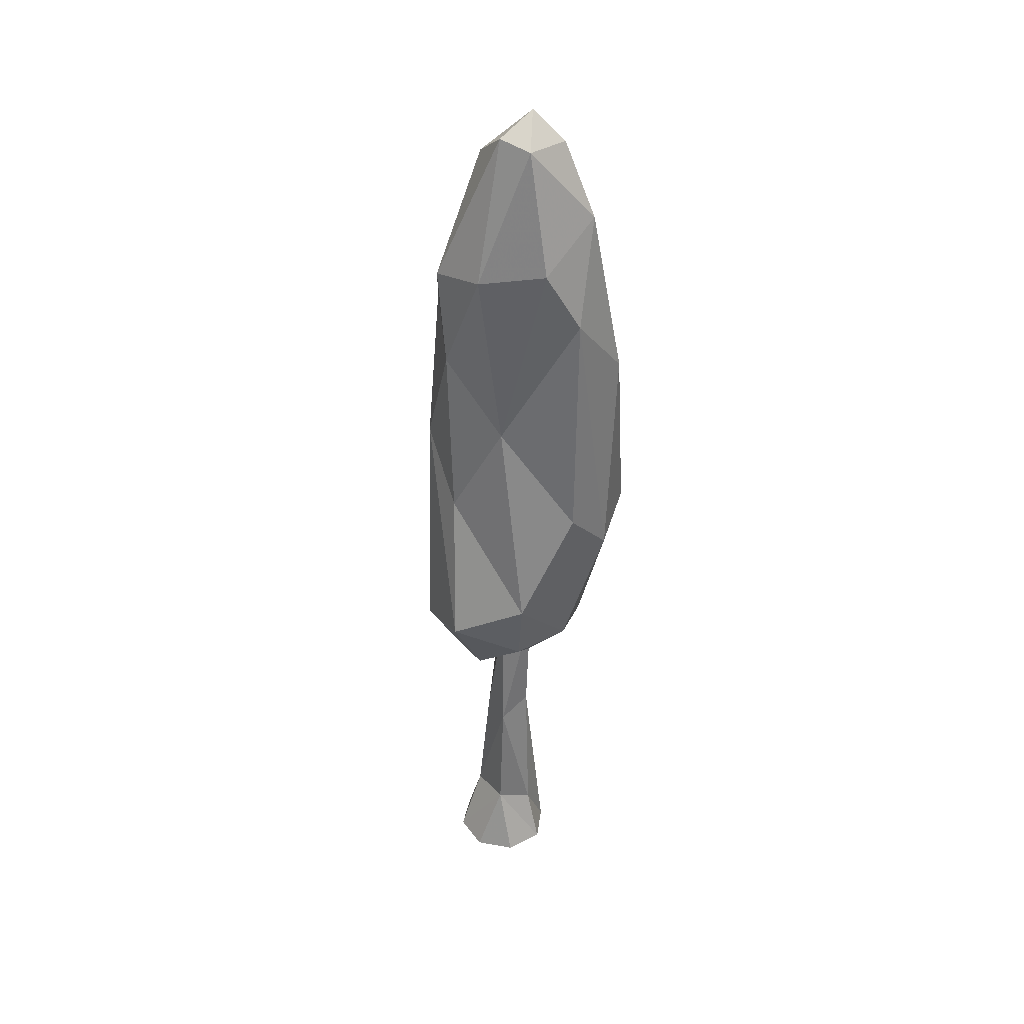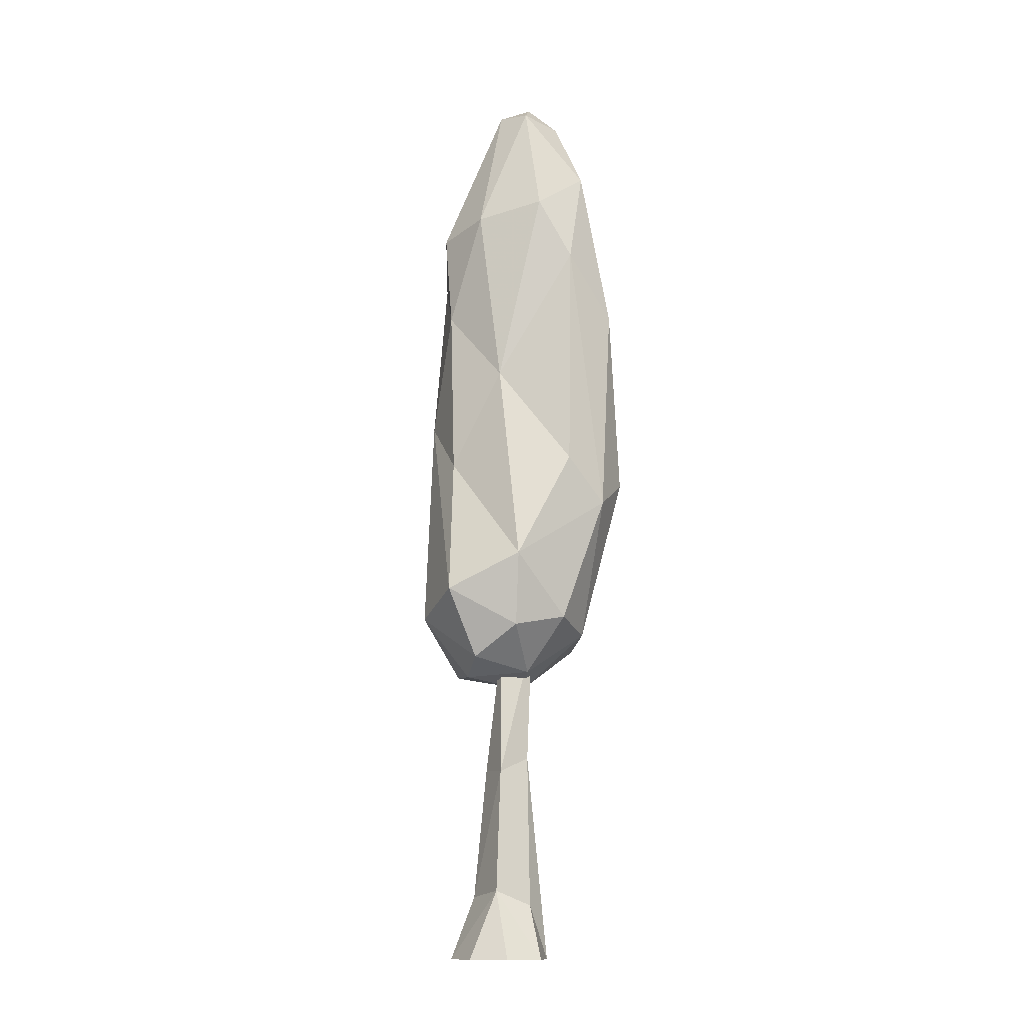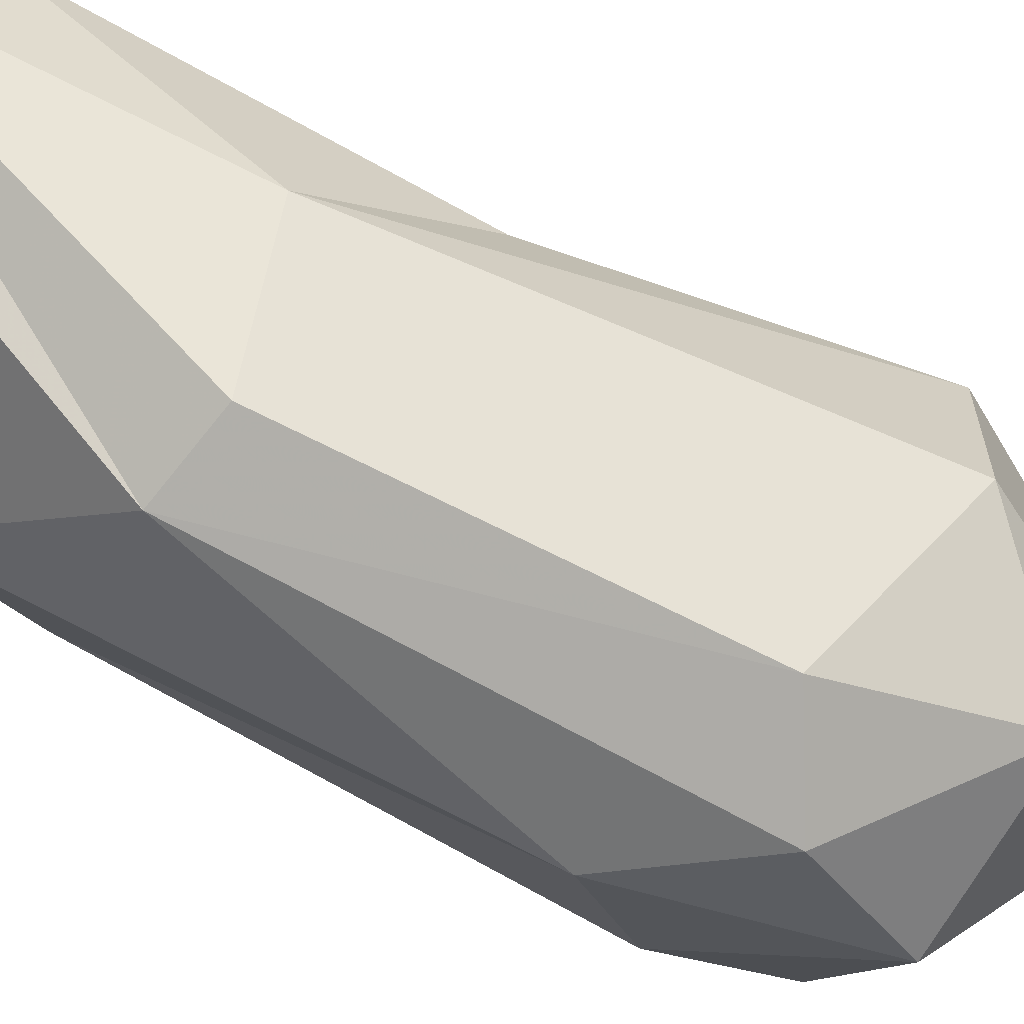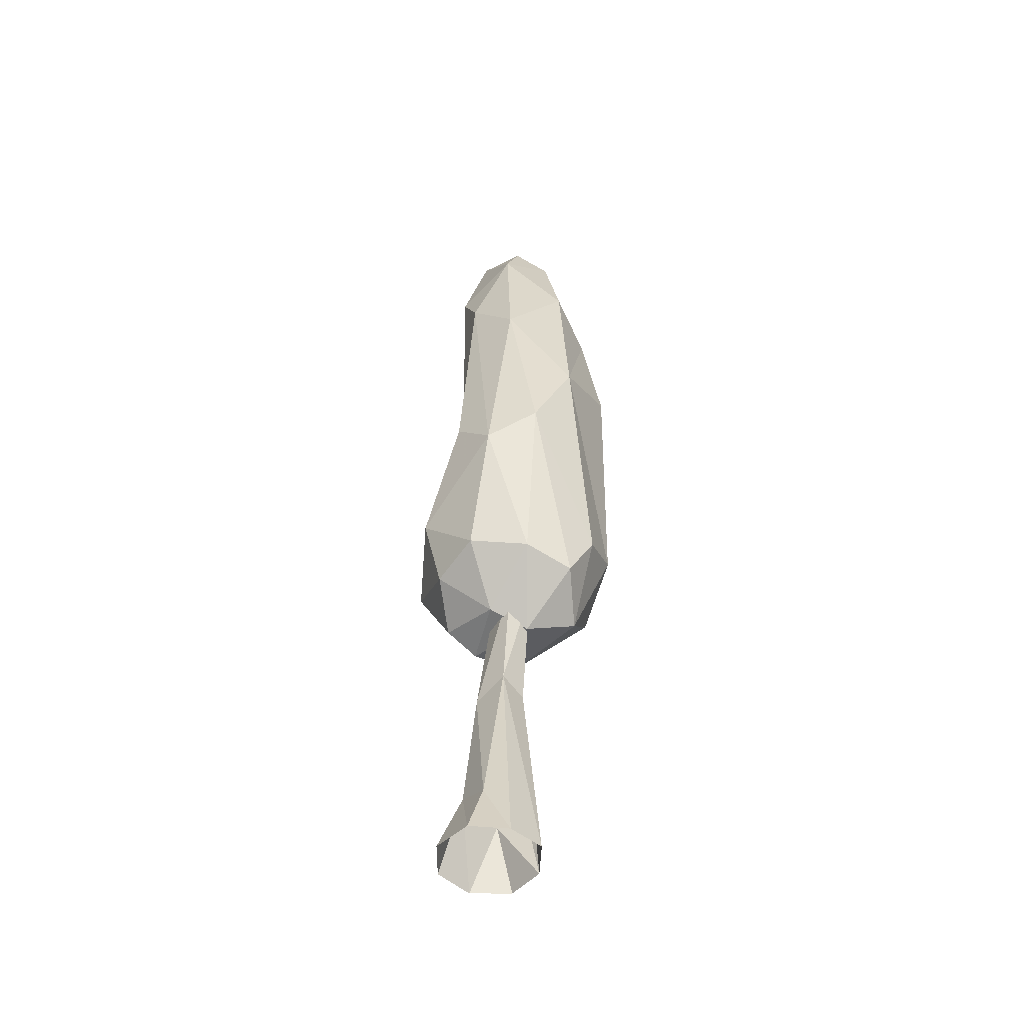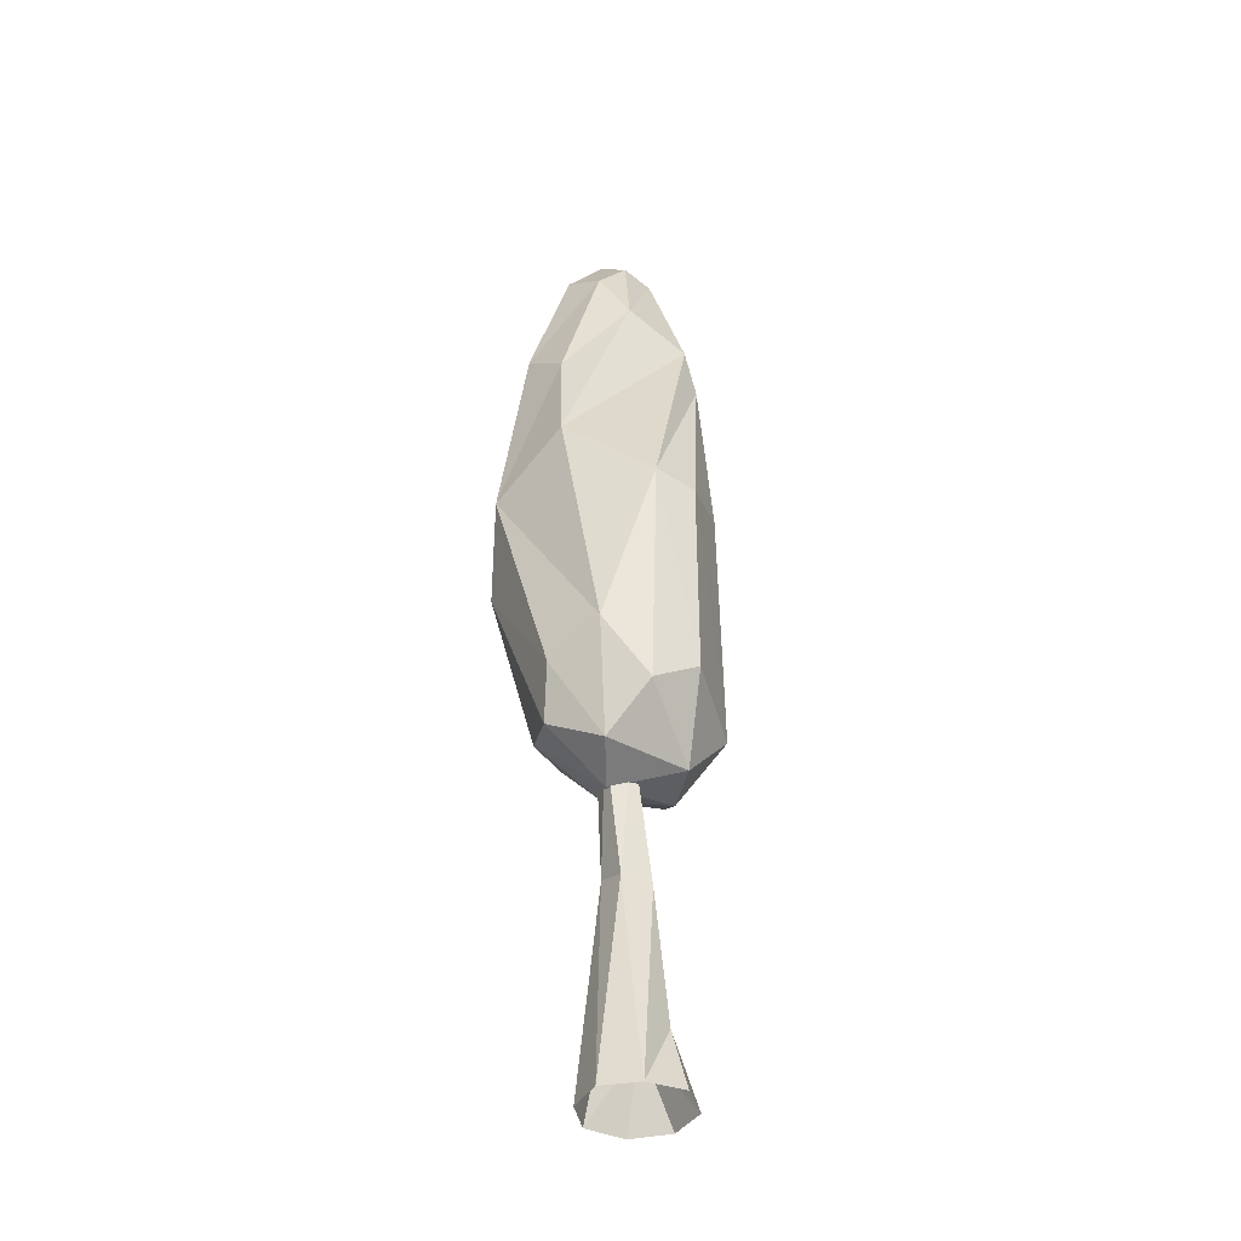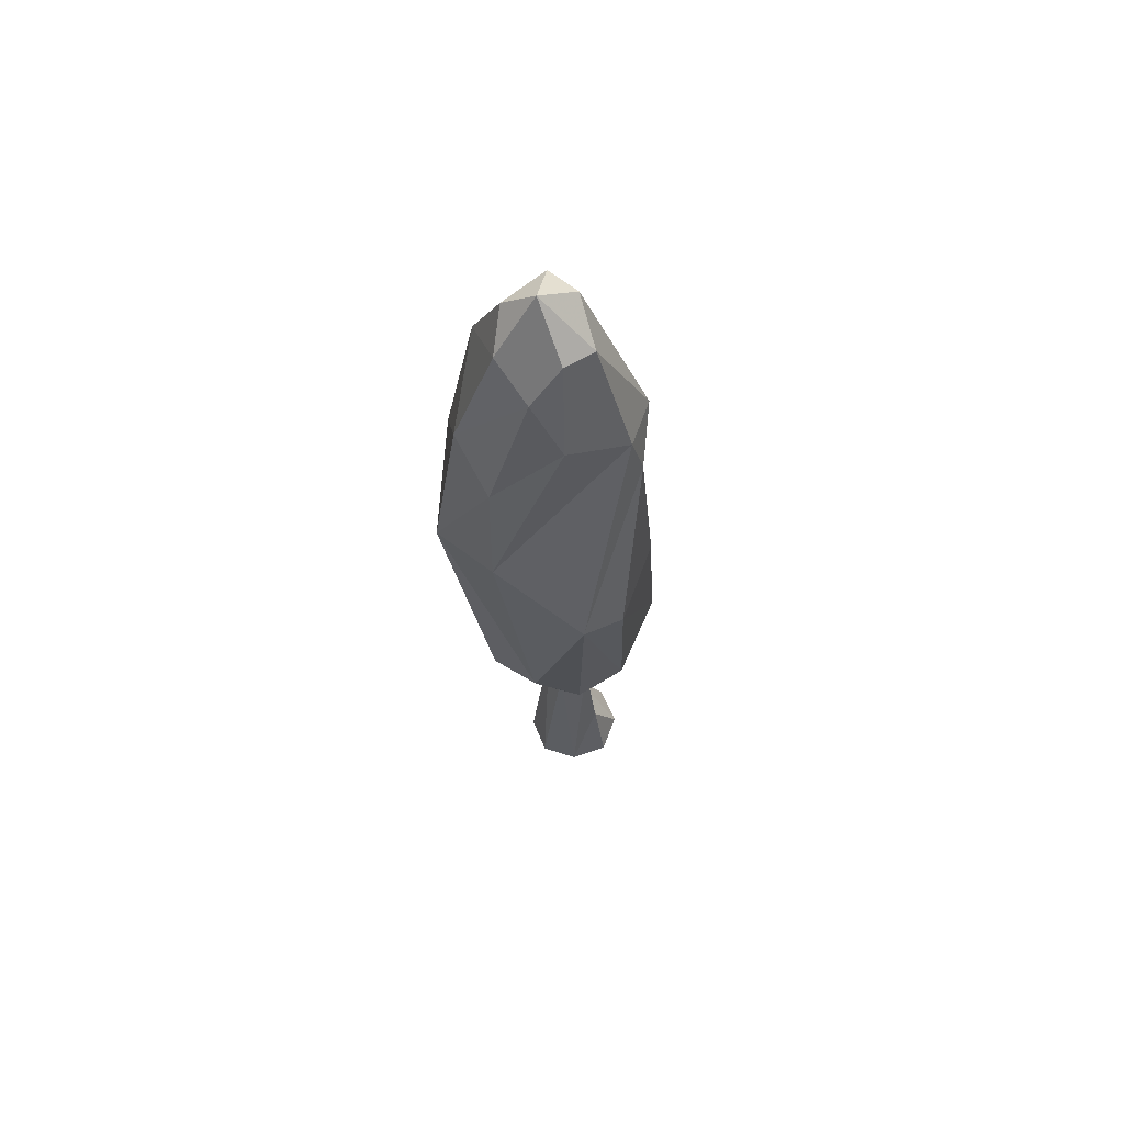
<metadata>
{"format":"obj","ext":"obj","renderer":"f3d","projection":"perspective","resolution":1024,"background":"white","views":[{"elev":38.4,"azim":125.1,"up":"+Y"},{"elev":-12.5,"azim":127.4,"up":"+Y"},{"elev":79.5,"azim":-58.5,"up":"+Z"},{"elev":-49.9,"azim":-157.4,"up":"+Y"},{"elev":-39.7,"azim":-52.5,"up":"+Y"},{"elev":64.0,"azim":-46.9,"up":"+Y"}]}
</metadata>
<code>
o Tree_Type1_02_Cylinder.004
v 0.003529 -0.000814 -0.6183
v -0.07491 0.6458 -0.3936
v 0.4402 -0.000688 -0.4372
v 0.6206 -0.000519 0
v 0.2826 0.8221 -0.1448
v 0.439 -0.000407 0.4372
v 0.003197 -0.000738 0.6183
v 0.08278 0.7461 0.3634
v -0.4014 -0.007586 0.4069
v -0.5941 -0.002697 -0.001951
v -0.4053 -0.007302 -0.4059
v -0.2368 2.468 -0.2335
v 0.1527 2.294 -0.1066
v -0.02322 2.321 0.256
v -0.3467 2.365 0.09879
v -0.3224 3.96 -0.2401
v -0.000829 3.913 -4e-06
v -0.3333 3.962 0.24
v -0.4884 3.984 -0
v -0.9087 10.78 -0.2706
v -0.1178 9.023 -1.05
v -0.555 11.09 -0.5055
v 0.03438 6.234 -1.119
v -0.4595 5.696 -1.288
v -0.08671 4.206 -0.9311
v -0.5612 10.25 -0.9198
v -0.1055 3.55 -0.3378
v 0.3744 7.424 -0.2558
v 0.4742 4.076 -0.597
v 0.1805 9.749 -0.7655
v 0.6288 4.945 -0.755
v 0.5039 9.571 -0.02843
v 0.004731 11.14 -0.4115
v 0.4423 8.287 0.512
v 0.5749 6.231 0.3455
v 0.5895 3.701 -0.04097
v 1.031 4.519 0.03306
v 0.007355 11.2 0.006204
v 0.1725 6.898 1.017
v 0.3547 3.485 0.2679
v 0.6401 4.235 0.7576
v 0.3928 9.433 0.6526
v 0.01894 8.872 0.9335
v -0.6224 6.623 1.32
v -0.007425 3.534 0.7119
v -0.1217 9.463 0.8811
v -0.3815 4.44 1.156
v -1.092 6.705 1.149
v -0.4203 11.43 -0.1466
v -0.2107 10.85 0.437
v -0.878 4.12 0.9082
v -0.9336 3.587 0.351
v -0.8235 9.808 0.5958
v -1.518 7.586 0.171
v -1.336 4.785 0.5915
v -1.338 8.85 -0.000513
v -0.5917 10.9 0.3544
v -0.9439 10.47 0.2296
v -1.423 7.051 -0.8285
v -1.366 4.479 -0.06892
v -1.228 9.323 -0.5895
v -1.136 3.912 -0.2812
v -0.4517 3.388 -0.006088
v -0.738 8.257 -1.231
v -1.057 6.036 -1.155
v -0.7549 4.057 -0.7348
f 3 5 4
f 8 7 6
f 8 9 7
f 11 2 1
f 11 12 2
f 14 18 15
f 13 17 14
f 6 4 5 8
f 14 15 9 8
f 5 3 1 2
f 13 5 2 12
f 13 14 8 5
f 12 11 10 15
f 10 9 15
f 19 16 12 15
f 16 17 13 12
f 15 18 19
f 14 17 18
f 21 23 24
f 49 22 20
f 30 28 21
f 21 26 30
f 23 31 24
f 27 29 36
f 49 33 22
f 27 36 40
f 63 27 40
f 28 31 23
f 29 31 37
f 29 37 36
f 28 32 34
f 30 33 32
f 35 37 31
f 34 42 43
f 39 41 37
f 40 41 45
f 39 43 44
f 38 49 50
f 40 45 63
f 44 47 41
f 42 50 46
f 45 47 51
f 48 51 47
f 50 49 57
f 54 53 56
f 45 51 52
f 57 58 53
f 53 58 56
f 54 59 55
f 60 62 52
f 58 61 56
f 61 64 59
f 59 65 60
f 49 20 58
f 20 26 61
f 63 66 27
f 65 66 62
f 66 24 25
f 64 26 21
f 64 21 24
f 65 24 66
f 27 25 29
f 21 28 23
f 26 22 33
f 25 24 31
f 29 25 31
f 30 26 33
f 28 30 32
f 28 34 35
f 28 35 31
f 33 49 38
f 34 39 35
f 34 32 42
f 35 39 37
f 41 40 36 37
f 53 46 50 57
f 39 34 43
f 39 44 41
f 44 43 48
f 48 43 46
f 42 38 50
f 45 41 47
f 43 42 46
f 44 48 47
f 38 42 32 33
f 48 46 54
f 45 52 63
f 48 54 55
f 48 55 51
f 54 46 53
f 59 54 56 61
f 52 51 55
f 55 59 60
f 55 60 52
f 52 62 63
f 60 65 62
f 58 20 61
f 63 62 66
f 59 64 65
f 57 49 58
f 61 26 64
f 64 24 65
f 27 66 25
f 20 22 26

</code>
